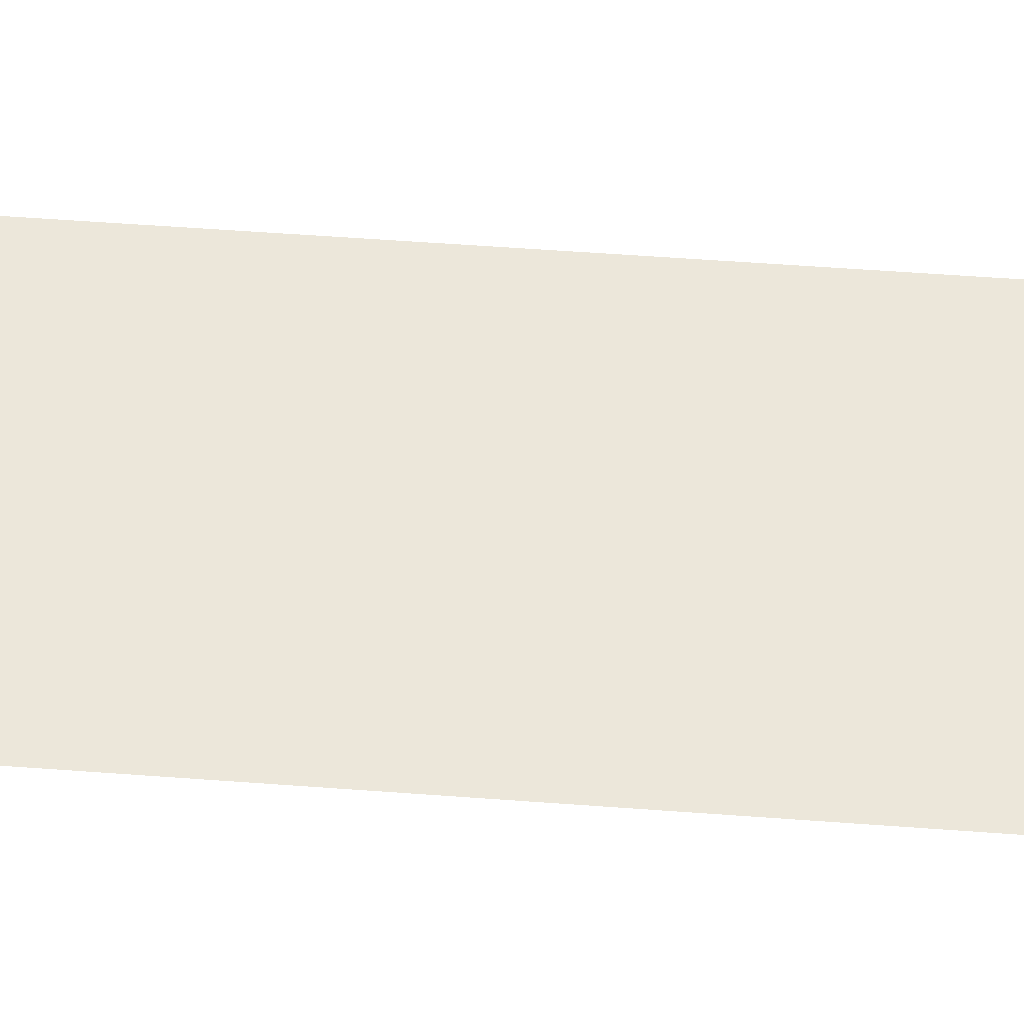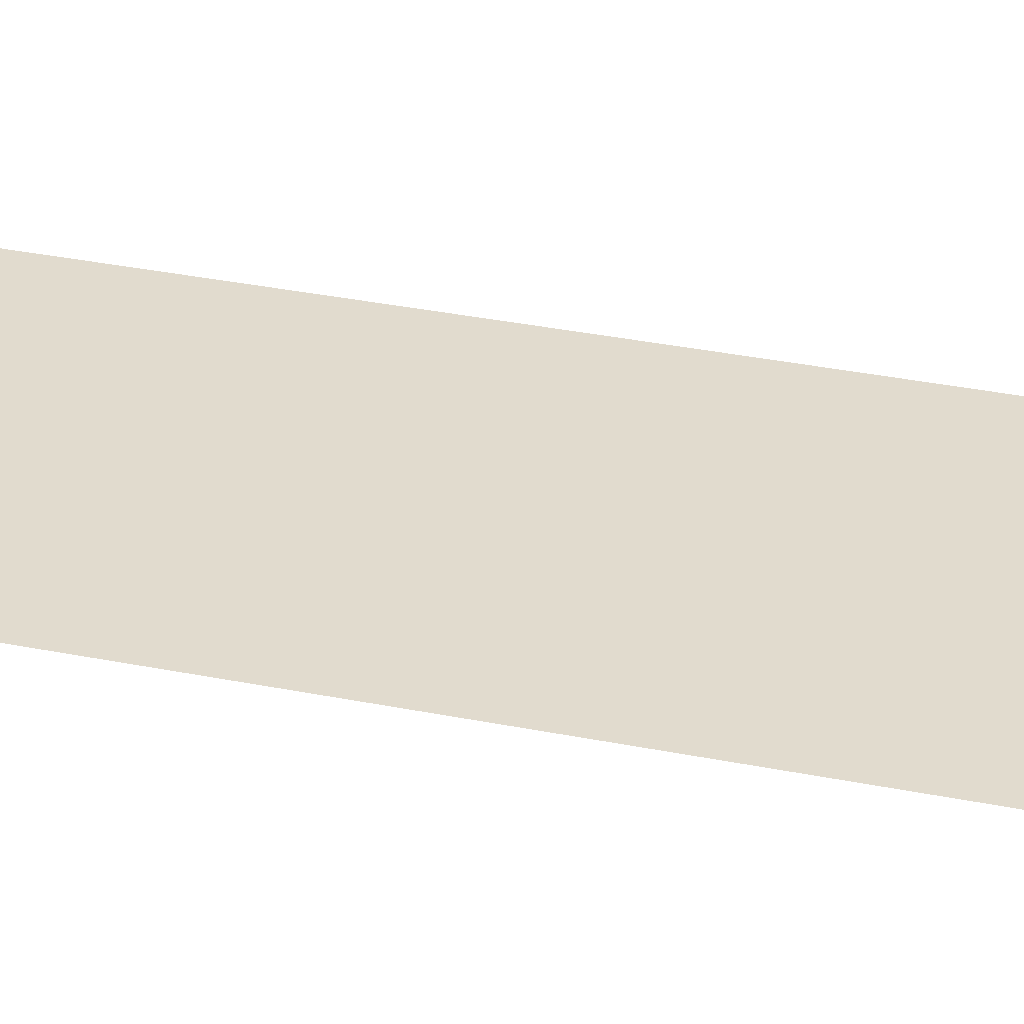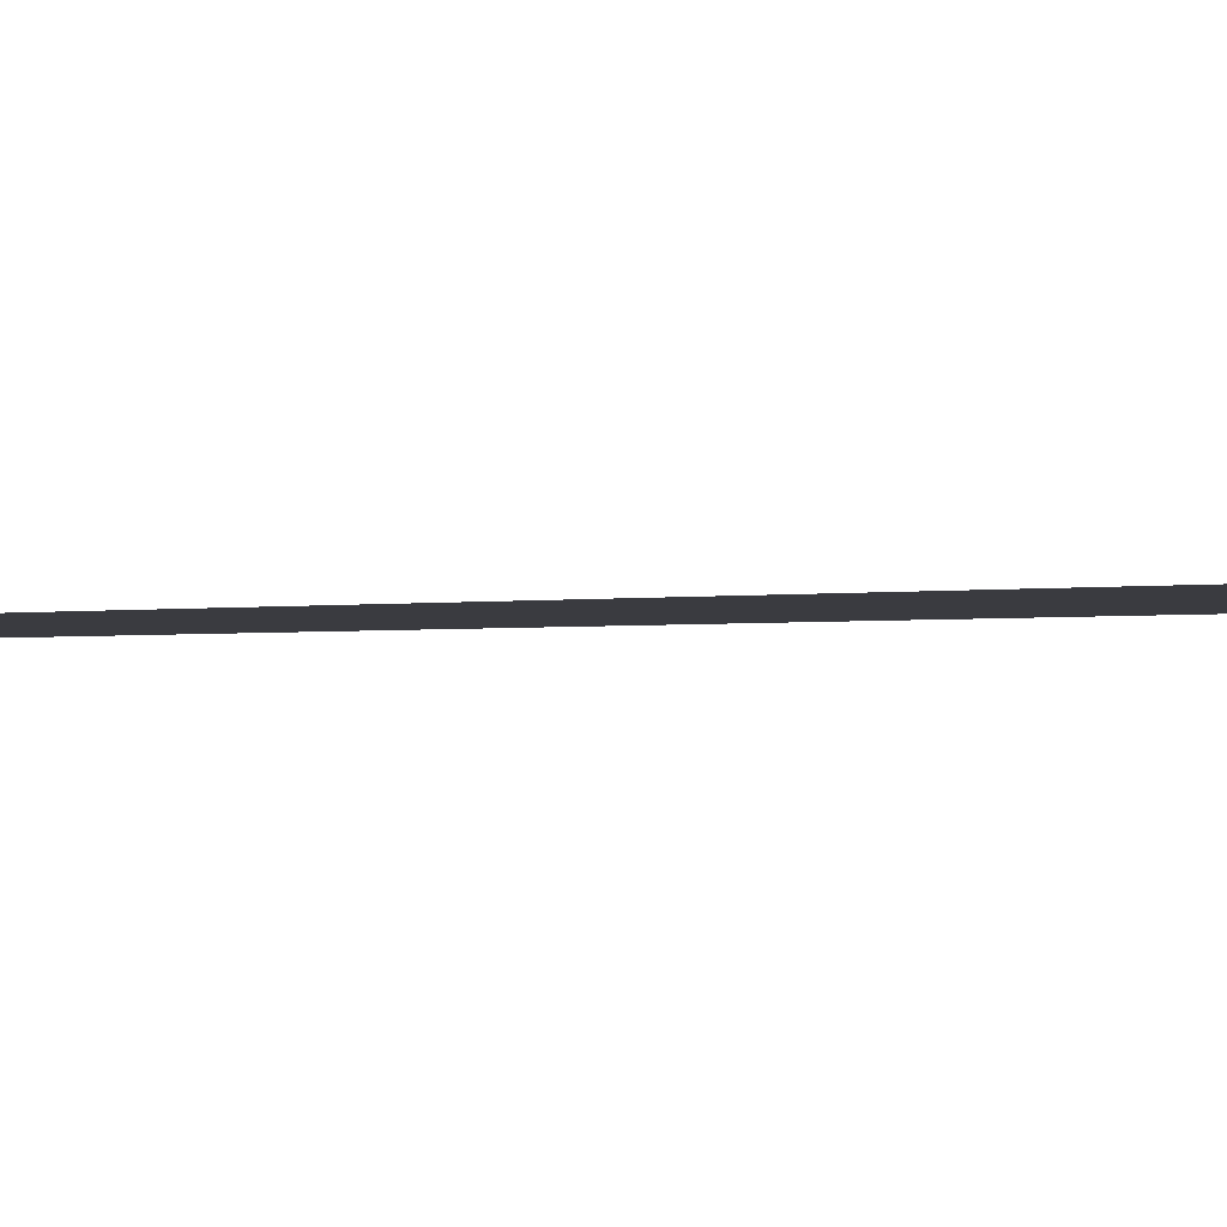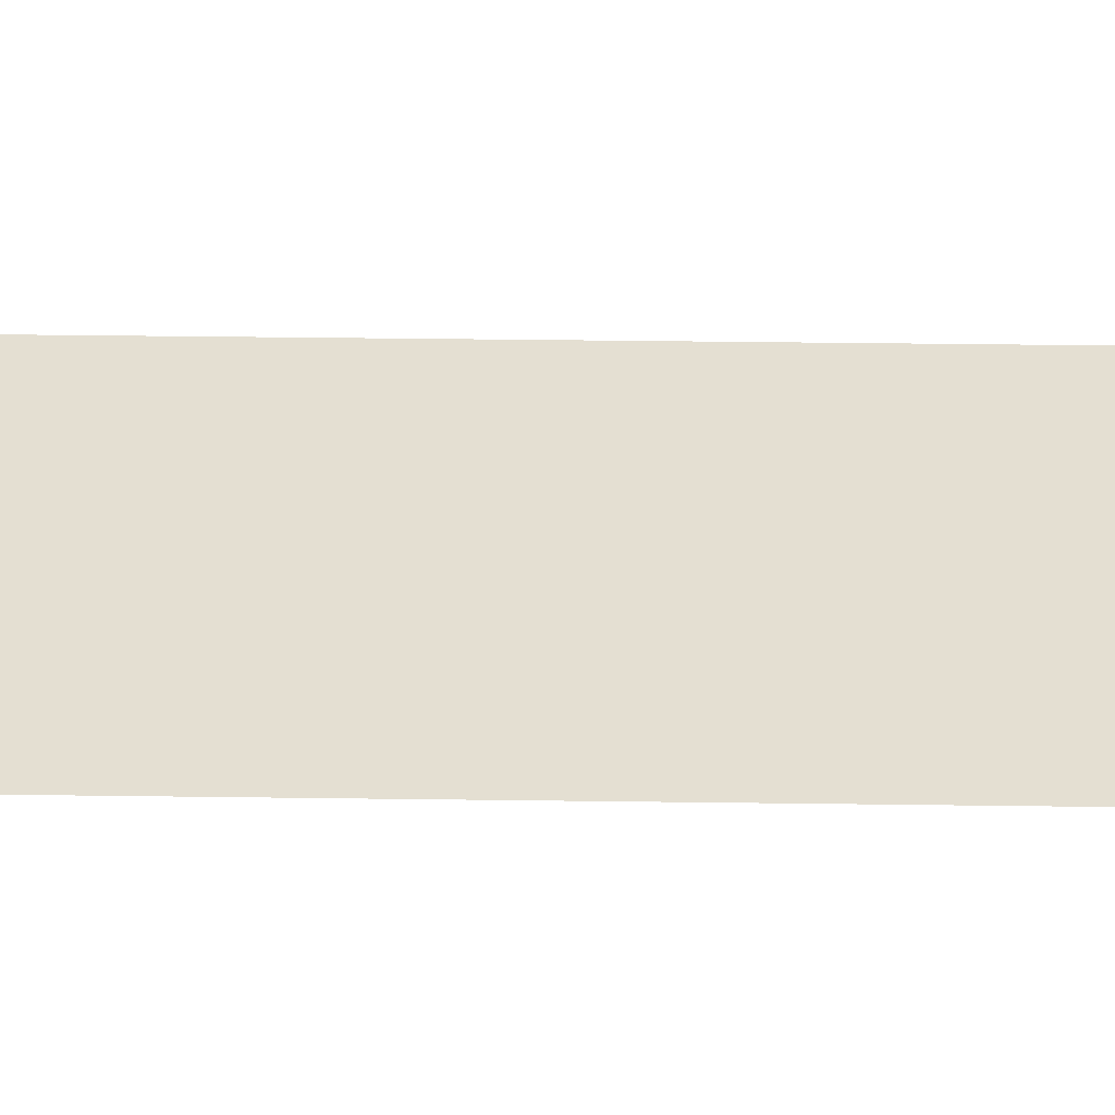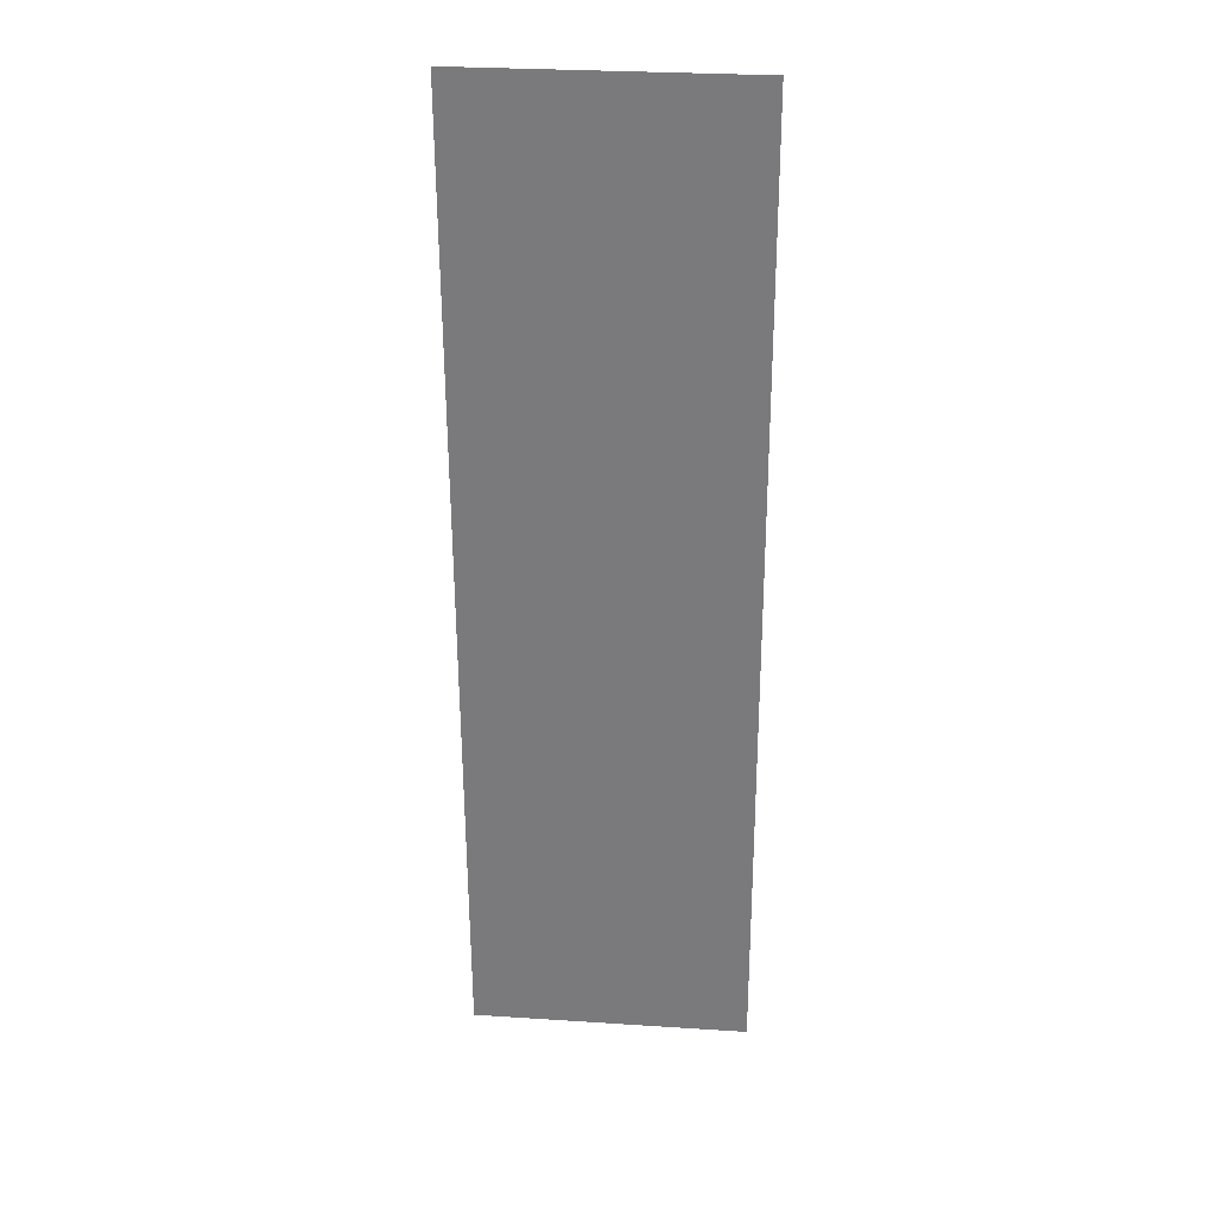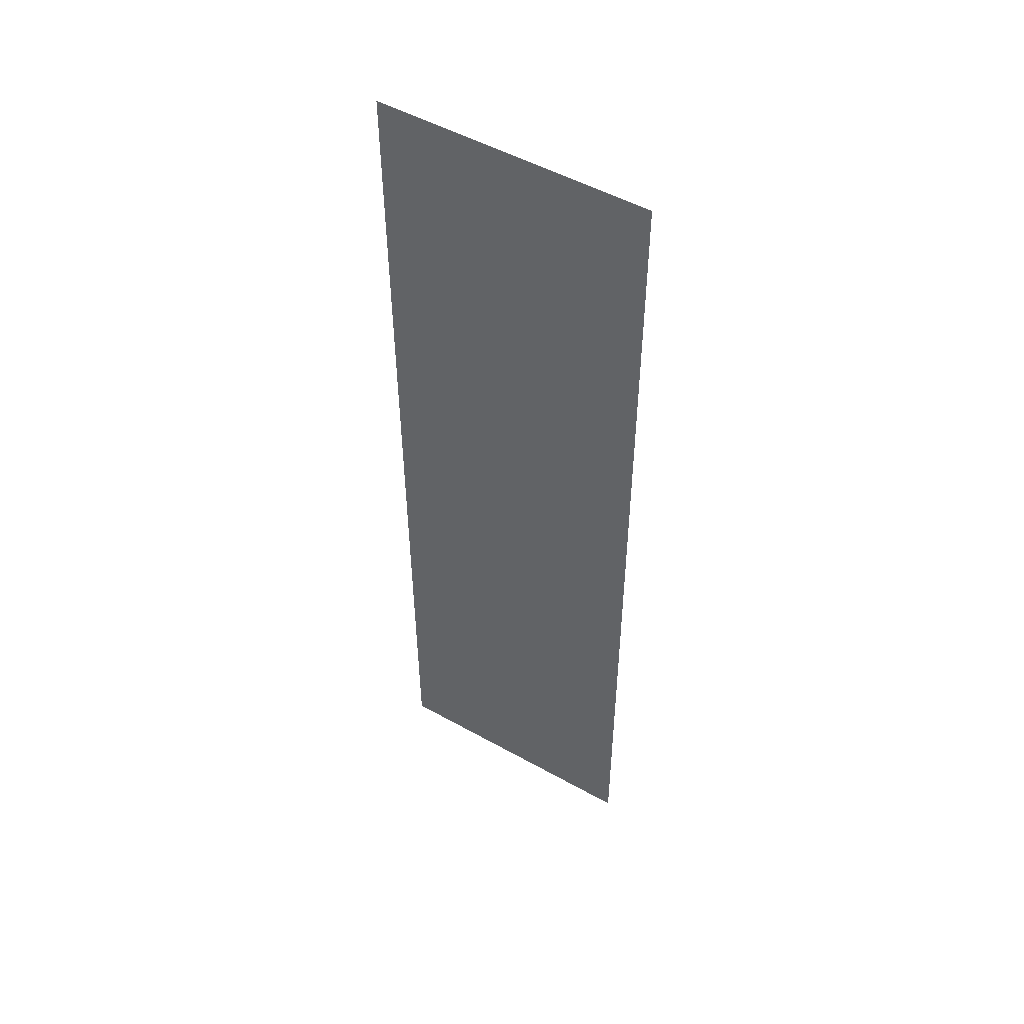
<metadata>
{"format":"obj","ext":"obj","renderer":"f3d","projection":"perspective","resolution":1024,"background":"white","views":[{"elev":52.0,"azim":-85.5,"up":"+Z"},{"elev":33.8,"azim":-74.8,"up":"+Z"},{"elev":-1.4,"azim":-49.0,"up":"+Z"},{"elev":37.2,"azim":-89.2,"up":"+Z"},{"elev":31.0,"azim":-174.5,"up":"+Y"},{"elev":51.3,"azim":-148.6,"up":"+Y"}]}
</metadata>
<code>
v -30.15 119.2 -2.708
v -30.9 -96.81 -2.708
v 30.95 119 -2.708
v 30.2 -97.02 -2.708
f 3 2 4
f 1 2 3

</code>
